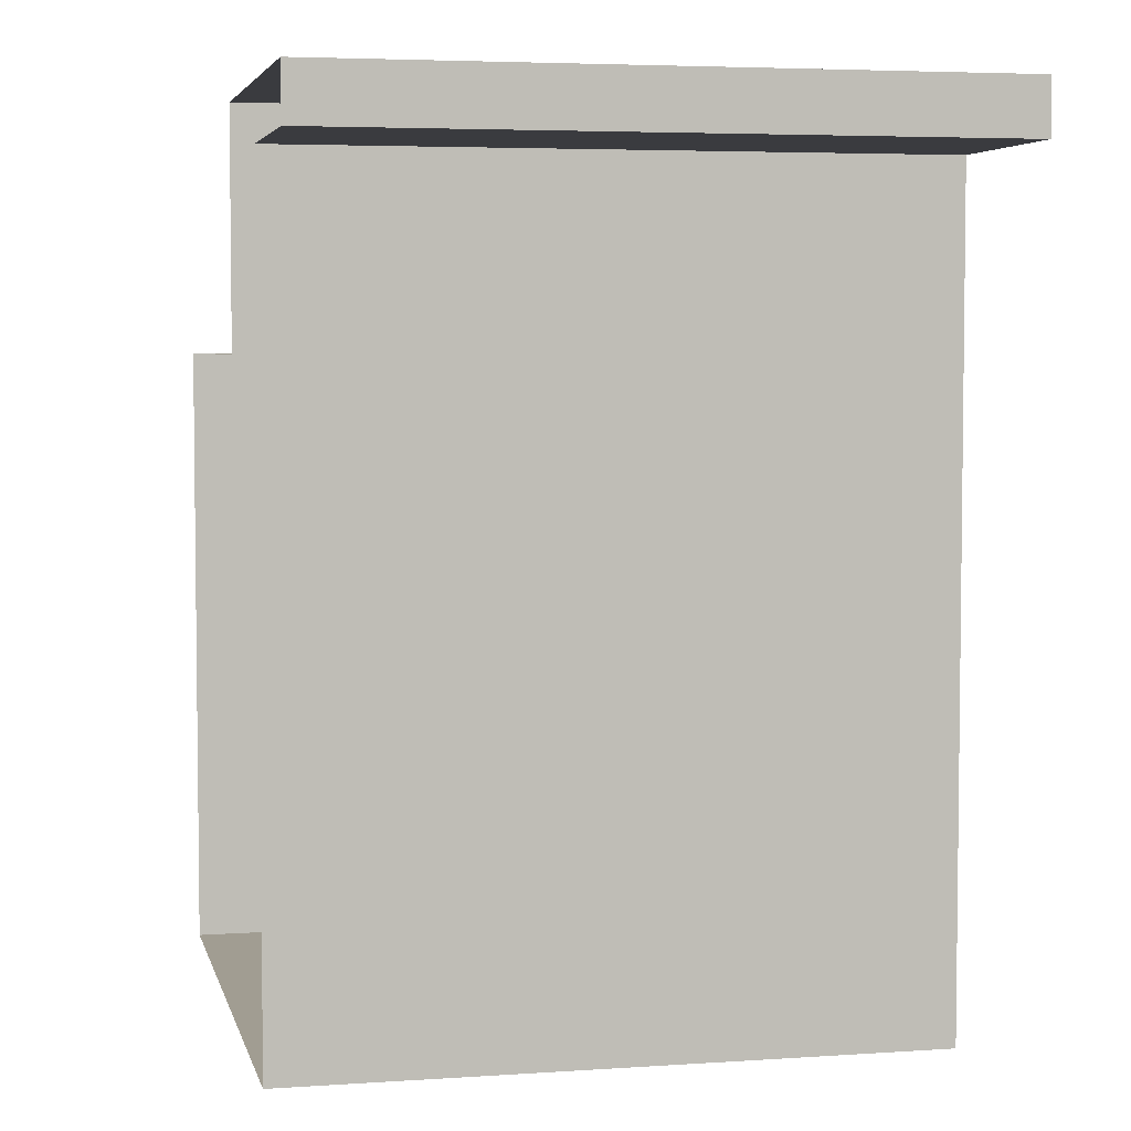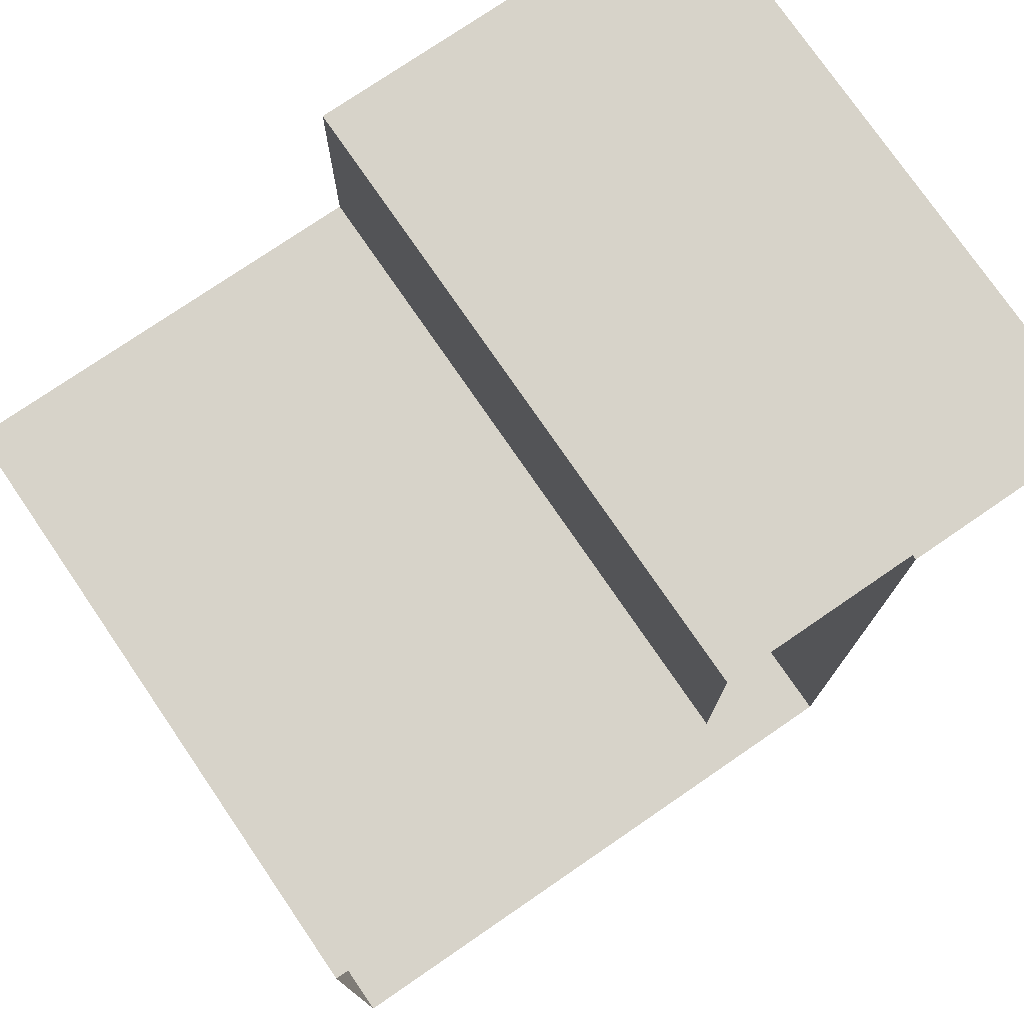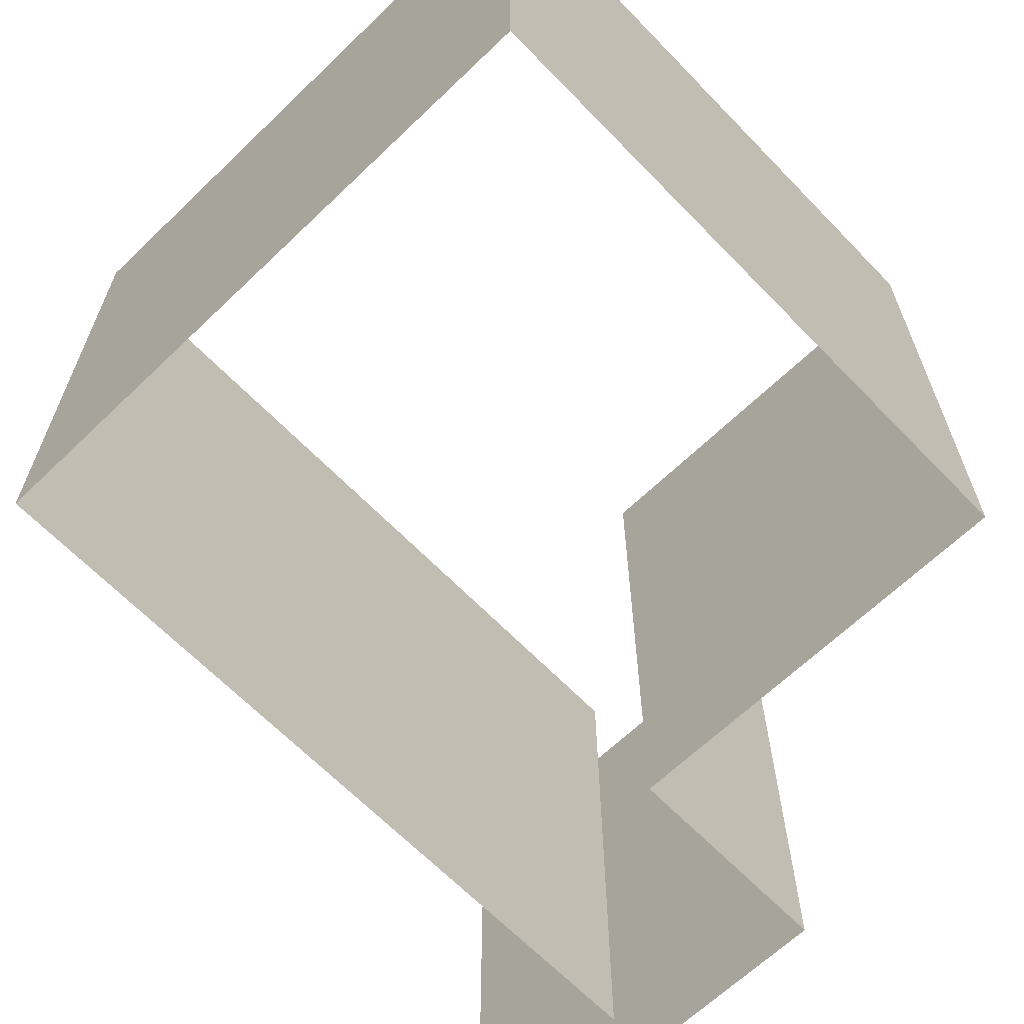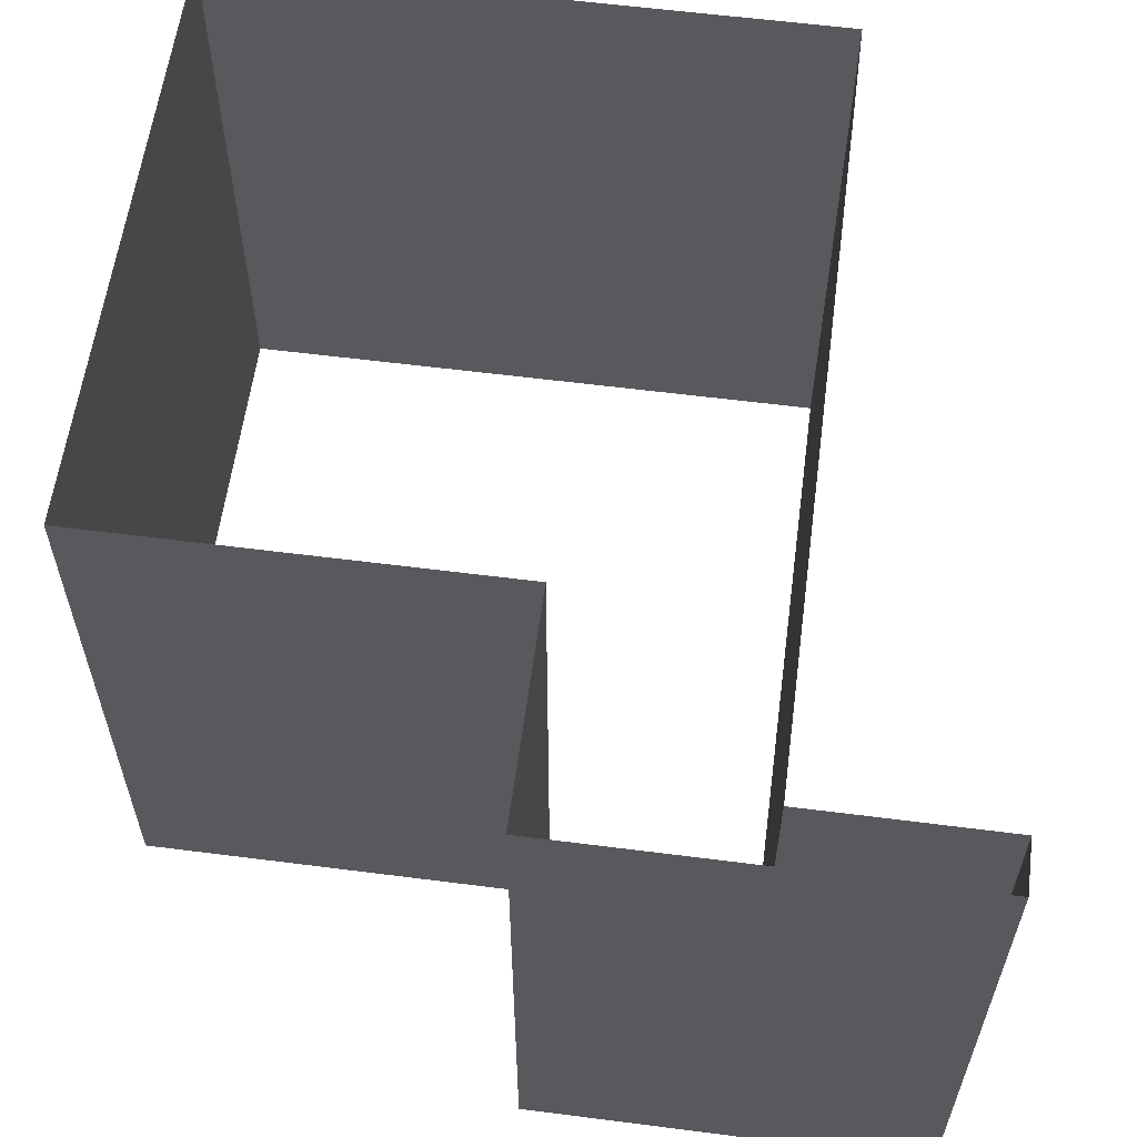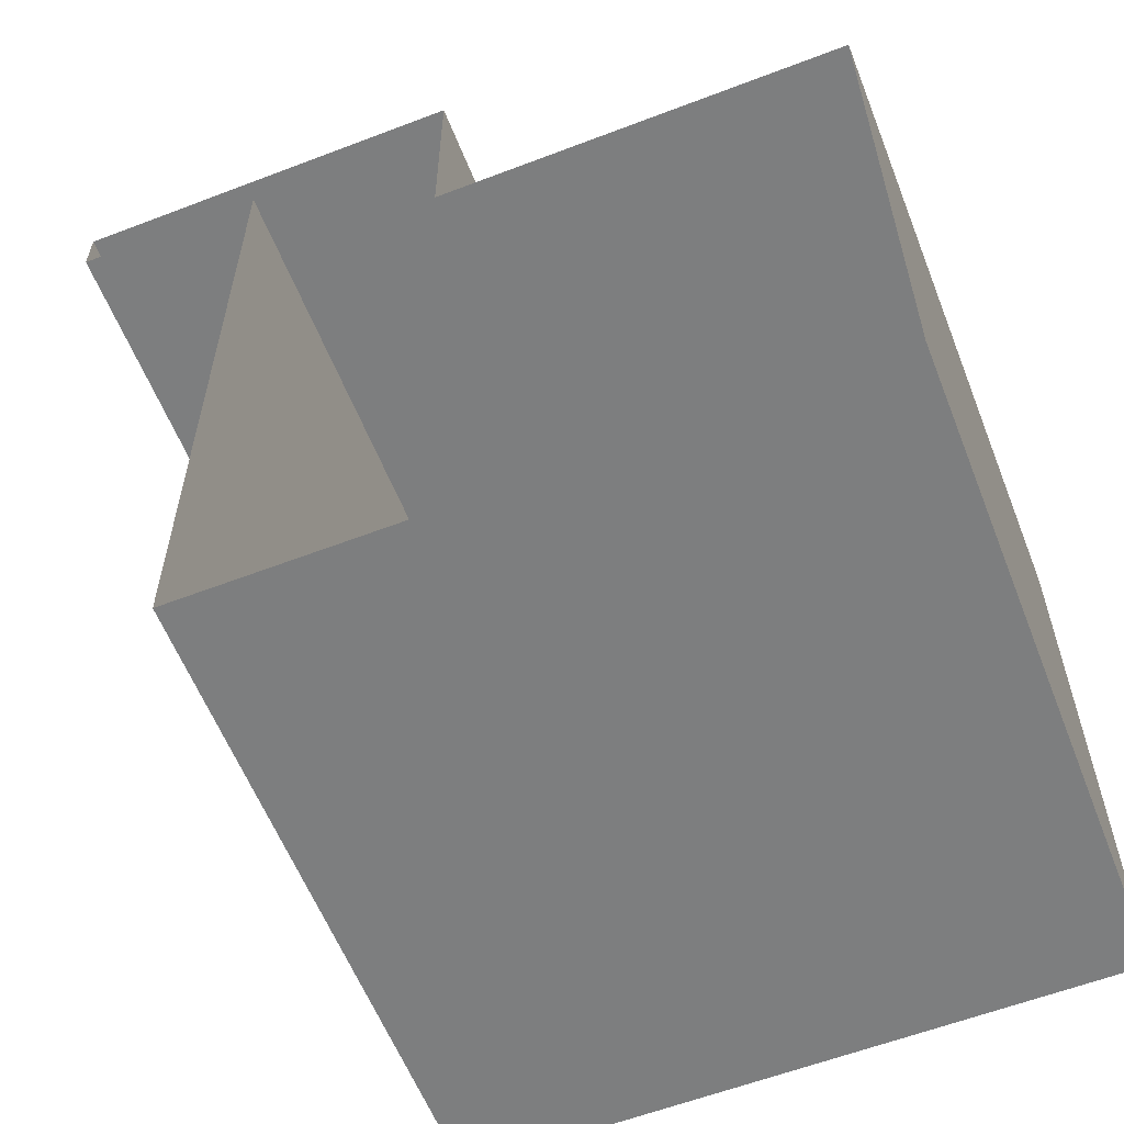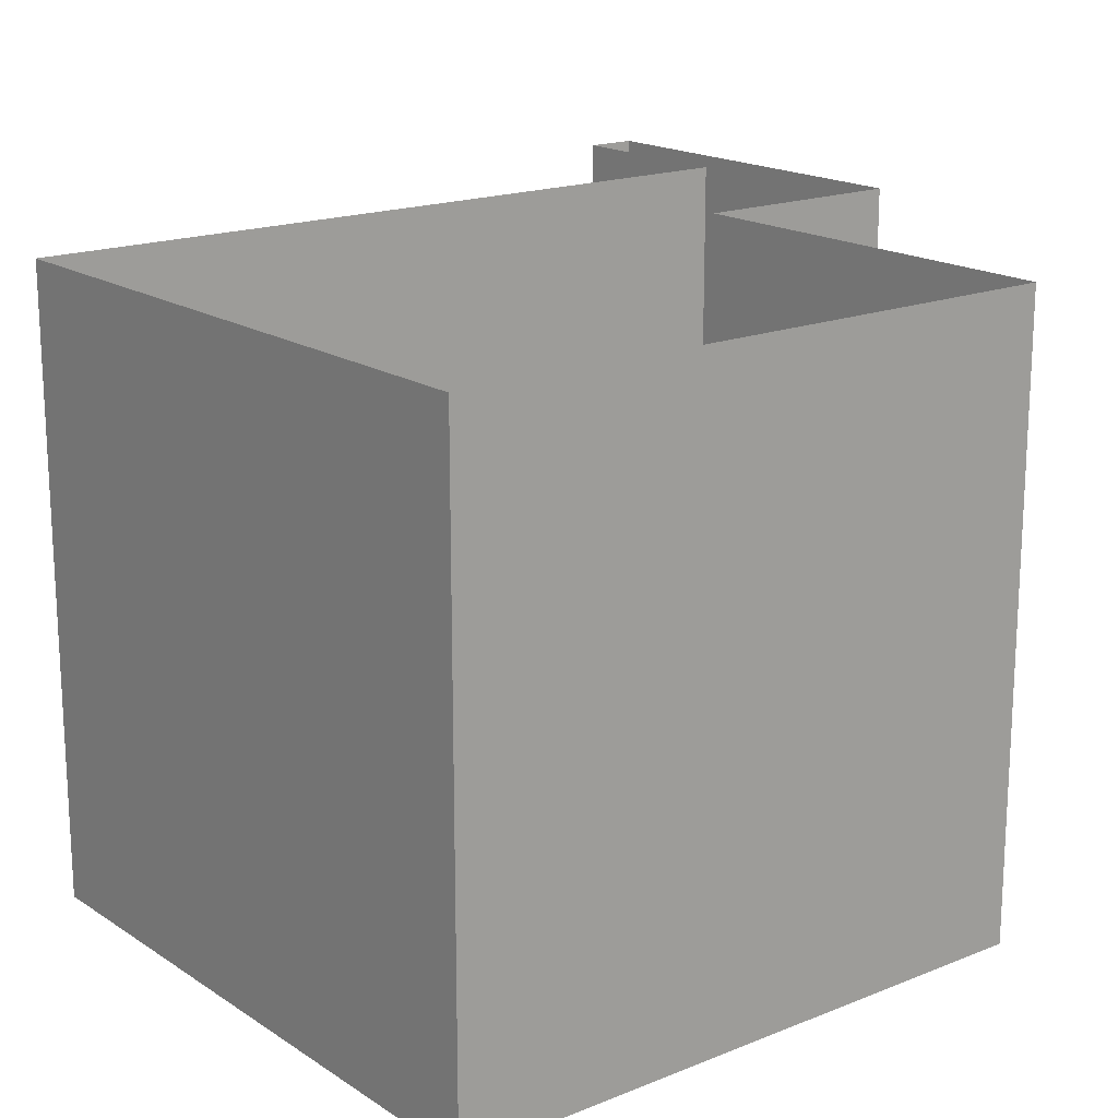
<metadata>
{"format":"obj","ext":"obj","renderer":"f3d","projection":"perspective","resolution":1024,"background":"white","views":[{"elev":4.6,"azim":-102.5,"up":"+Y"},{"elev":76.2,"azim":145.6,"up":"+Y"},{"elev":-64.9,"azim":44.0,"up":"+Z"},{"elev":59.4,"azim":-172.5,"up":"+Z"},{"elev":-59.3,"azim":21.5,"up":"+Y"},{"elev":17.7,"azim":51.6,"up":"+Z"}]}
</metadata>
<code>
g default
v -0.01092 0.2858 0.45
v -0.01092 0.2858 -0.45
v 0.5891 0.2858 -0.45
v 0.5891 0.2858 0.45
v -0.01092 0.6128 0.45
v -0.01092 0.6128 -0.45
v -0.3132 -0.6128 -0.45
v -0.3132 -0.6128 0.45
v -0.3132 0.5379 -0.45
v -0.3132 0.5379 0.45
v -0.5891 0.5379 -0.45
v -0.5891 0.5379 0.45
v -0.5891 0.6128 -0.45
v -0.5891 0.6128 0.45
v 0.5891 -0.6128 -0.45
v 0.5891 -0.6128 0.45
v -0.5891 0.6128 0.4302
v -0.01092 0.6128 0.4302
v -0.01092 0.2858 0.4302
v 0.5891 0.2858 0.4302
v 0.5891 -0.6128 0.4302
v -0.3132 -0.6128 0.4302
v -0.3132 0.5379 0.4302
v -0.5891 0.5379 0.4302
v -0.5891 0.5379 -0.4367
v -0.3132 0.5379 -0.4367
v -0.3132 -0.6128 -0.4367
v 0.5891 -0.6128 -0.4367
v 0.5891 0.2858 -0.4367
v -0.01092 0.2858 -0.4367
v -0.01092 0.6128 -0.4367
v -0.5891 0.6128 -0.4367
v -0.5891 0.6043 -0.45
v -0.5891 0.6043 -0.4367
v -0.5891 0.6043 0.4302
v -0.5891 0.6043 0.45
v -0.5891 0.5484 -0.45
v -0.5891 0.5484 -0.4367
v -0.5891 0.5484 0.4302
v -0.5891 0.5484 0.45
v -0.58 0.6128 -0.45
v -0.58 0.6128 -0.4367
v -0.58 0.6128 0.4302
v -0.58 0.6128 0.45
v -0.5802 0.5379 -0.45
v -0.5802 0.5379 -0.4367
v -0.5802 0.5379 0.4302
v -0.5802 0.5379 0.45
v -0.3273 0.5379 -0.45
v -0.3273 0.5379 -0.4367
v -0.3273 0.5379 0.4302
v -0.3273 0.5379 0.45
v -0.3132 0.5257 -0.45
v -0.3132 0.5257 -0.4367
v -0.3132 0.5257 0.4302
v -0.3132 0.5257 0.45
v -0.01092 0.5929 0.45
v -0.01092 0.5929 0.4302
v -0.01092 0.5929 -0.4367
v -0.01092 0.5929 -0.45
v -0.03181 0.6128 0.45
v -0.03181 0.6128 0.4302
v -0.03181 0.6128 -0.4367
v -0.03181 0.6128 -0.45
v -0.01092 0.3014 0.45
v -0.01092 0.3014 0.4302
v -0.01092 0.3014 -0.4367
v -0.01092 0.3014 -0.45
v 0.0144 0.2858 0.45
v 0.0144 0.2858 0.4302
v 0.01439 0.2858 -0.4367
v 0.0144 0.2858 -0.45
v 0.5741 0.2858 0.45
v 0.5741 0.2858 0.4302
v 0.5741 0.2858 -0.4367
v 0.5741 0.2858 -0.45
v 0.5891 0.2764 0.45
v 0.5891 0.2764 0.4302
v 0.5891 0.2764 -0.4367
v 0.5891 0.2764 -0.45
v 0.5891 -0.5997 0.45
v 0.5891 -0.5997 0.4302
v 0.5891 -0.5997 -0.4367
v 0.5891 -0.5997 -0.45
v -0.3132 -0.6022 0.45
v -0.3132 -0.6022 0.4302
v -0.3132 -0.6022 -0.4367
v -0.3132 -0.6022 -0.45
v -0.2962 -0.6128 -0.45
v -0.2962 -0.6128 -0.4367
v -0.2962 -0.6128 0.4302
v -0.2962 -0.6128 0.45
v 0.5656 -0.6128 -0.45
v 0.5656 -0.6128 -0.4367
v 0.5656 -0.6128 0.4302
v 0.5656 -0.6128 0.45
g polySurface15 polySurface13
f 18 58 59 31
f 71 30 19 70
f 91 22 27 90
f 55 23 26 54
f 25 46 47 24
f 32 34 35 17
f 63 42 43 62
f 79 29 20 78
f 62 43 44 61
f 5 57 58 18
f 70 19 1 69
f 78 20 4 77
f 92 8 22 91
f 56 10 23 55
f 24 47 48 12
f 17 35 36 14
f 11 45 46 25
f 54 26 9 53
f 90 27 7 89
f 80 3 29 79
f 72 2 30 71
f 31 59 60 6
f 64 41 42 63
f 13 33 34 32
f 33 37 38 34
f 35 34 38 39
f 36 35 39 40
f 37 11 25 38
f 39 38 25 24
f 40 39 24 12
f 41 13 32 42
f 43 42 32 17
f 44 43 17 14
f 45 49 50 46
f 47 46 50 51
f 48 47 51 52
f 49 9 26 50
f 51 50 26 23
f 52 51 23 10
f 27 87 88 7
f 22 86 87 27
f 8 85 86 22
f 57 65 66 58
f 59 58 66 67
f 60 59 67 68
f 18 62 61 5
f 31 63 62 18
f 6 64 63 31
f 65 1 19 66
f 67 66 19 30
f 68 67 30 2
f 74 70 69 73
f 75 71 70 74
f 76 72 71 75
f 20 74 73 4
f 29 75 74 20
f 3 76 75 29
f 82 78 77 81
f 83 79 78 82
f 84 80 79 83
f 21 82 81 16
f 28 83 82 21
f 15 84 83 28
f 85 56 55 86
f 87 86 55 54
f 88 87 54 53
f 94 90 89 93
f 95 91 90 94
f 96 92 91 95
f 28 94 93 15
f 21 95 94 28
f 16 96 95 21

</code>
